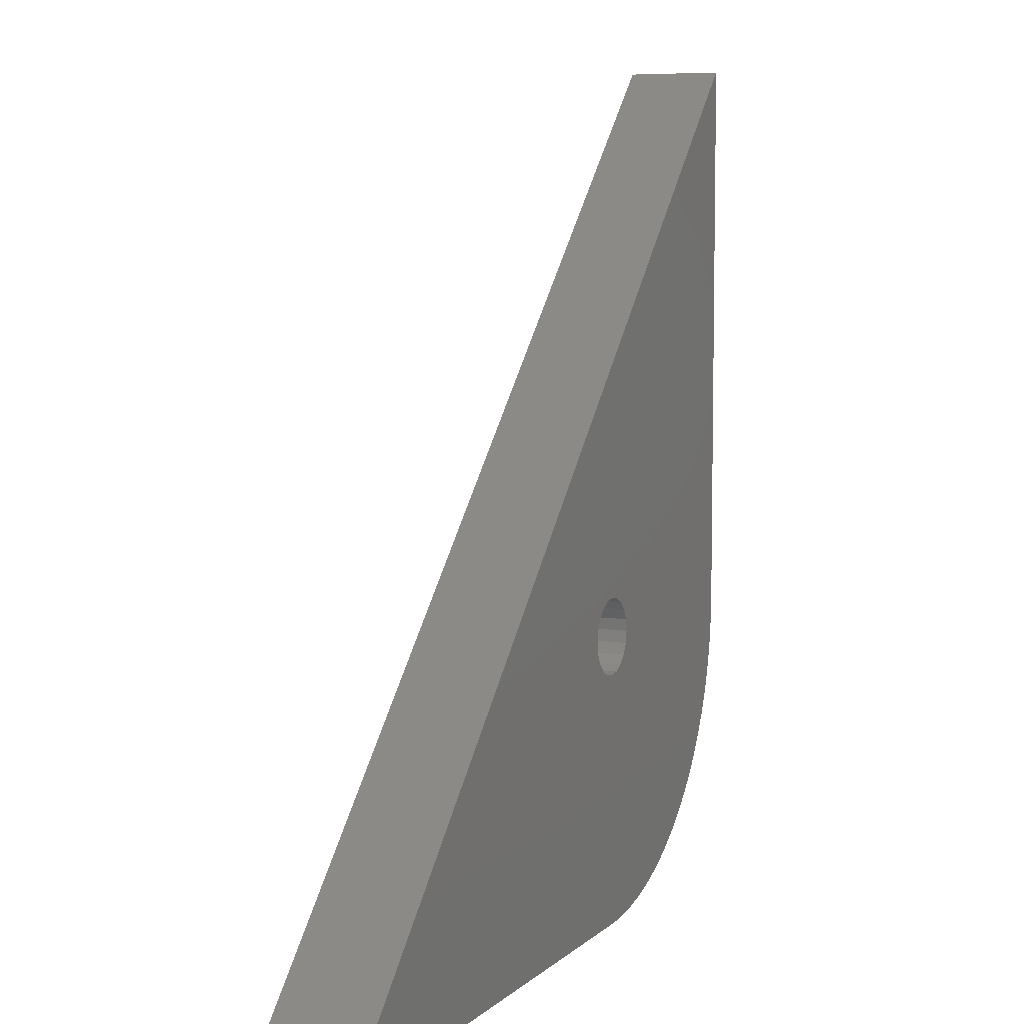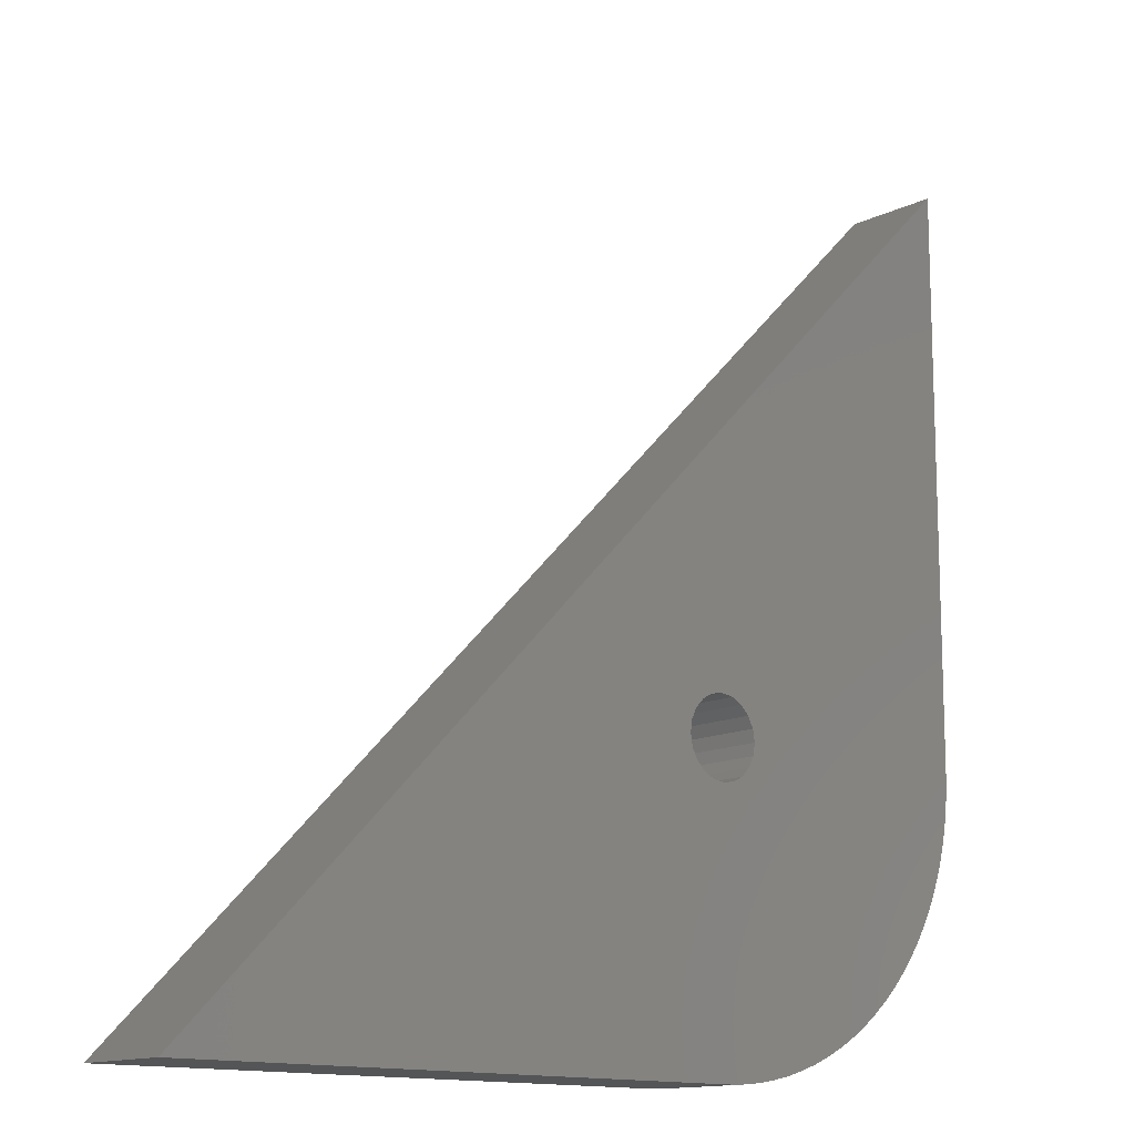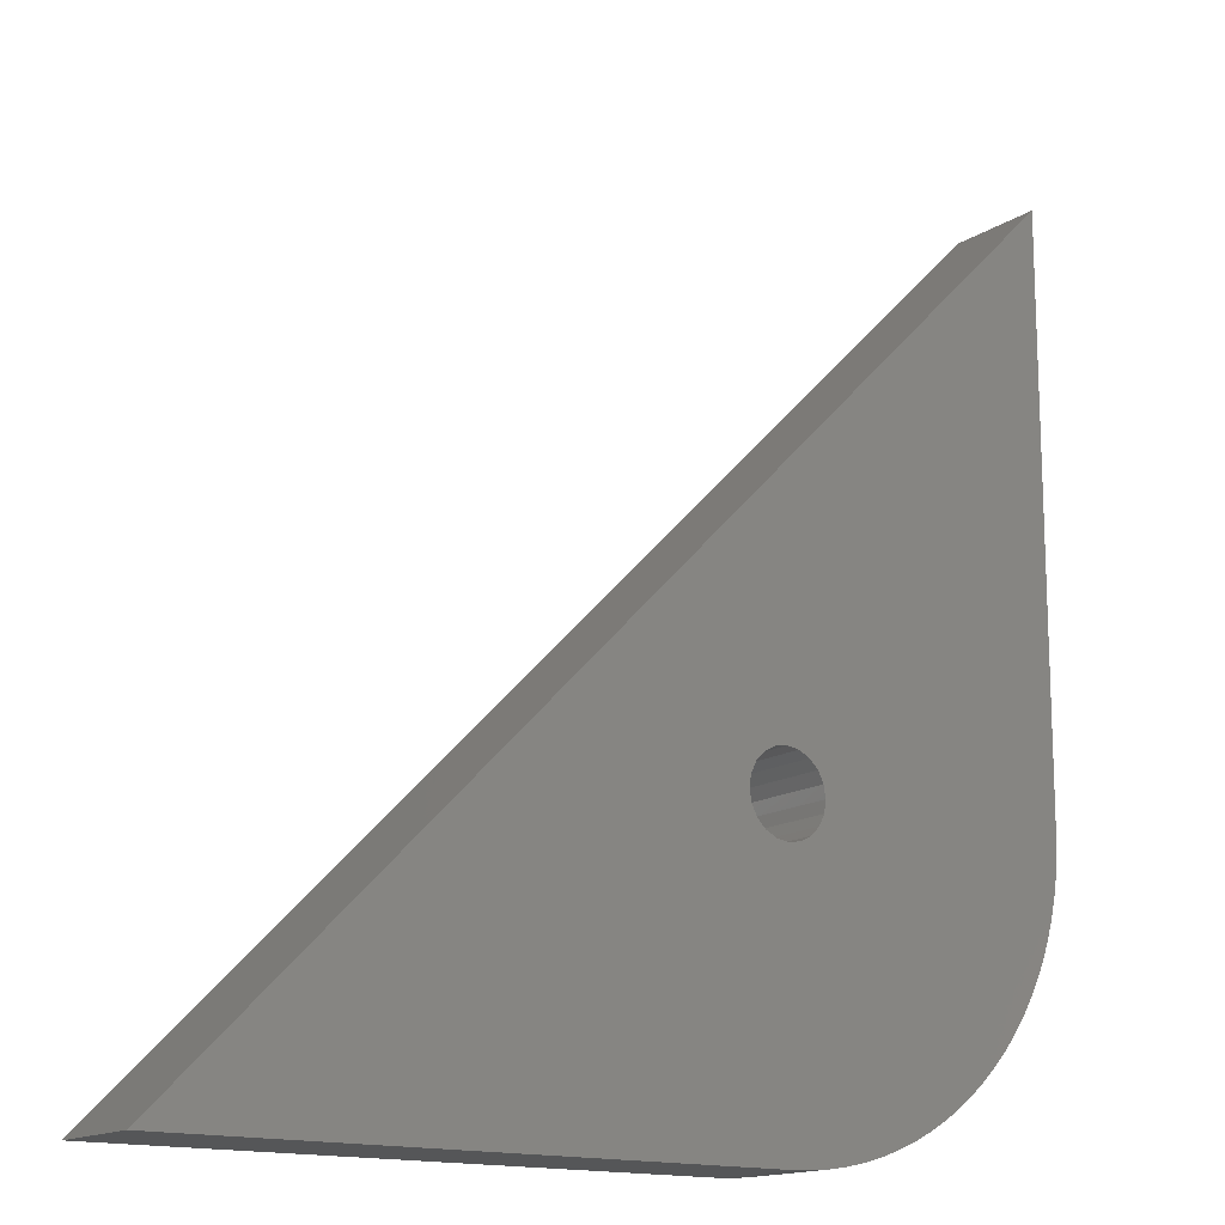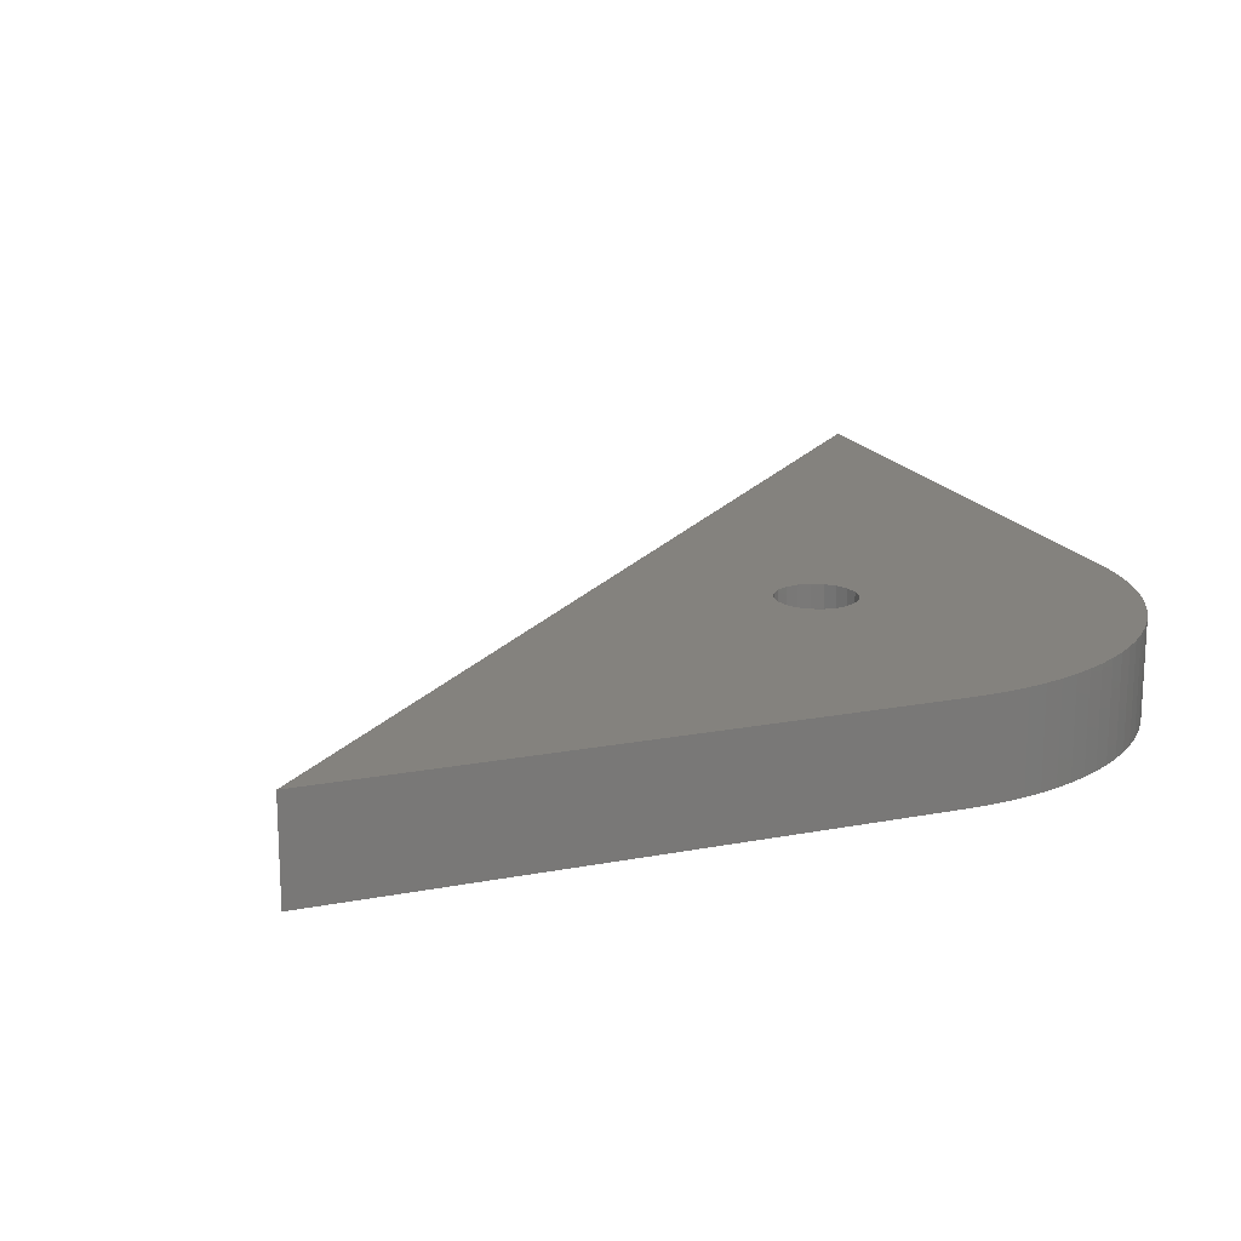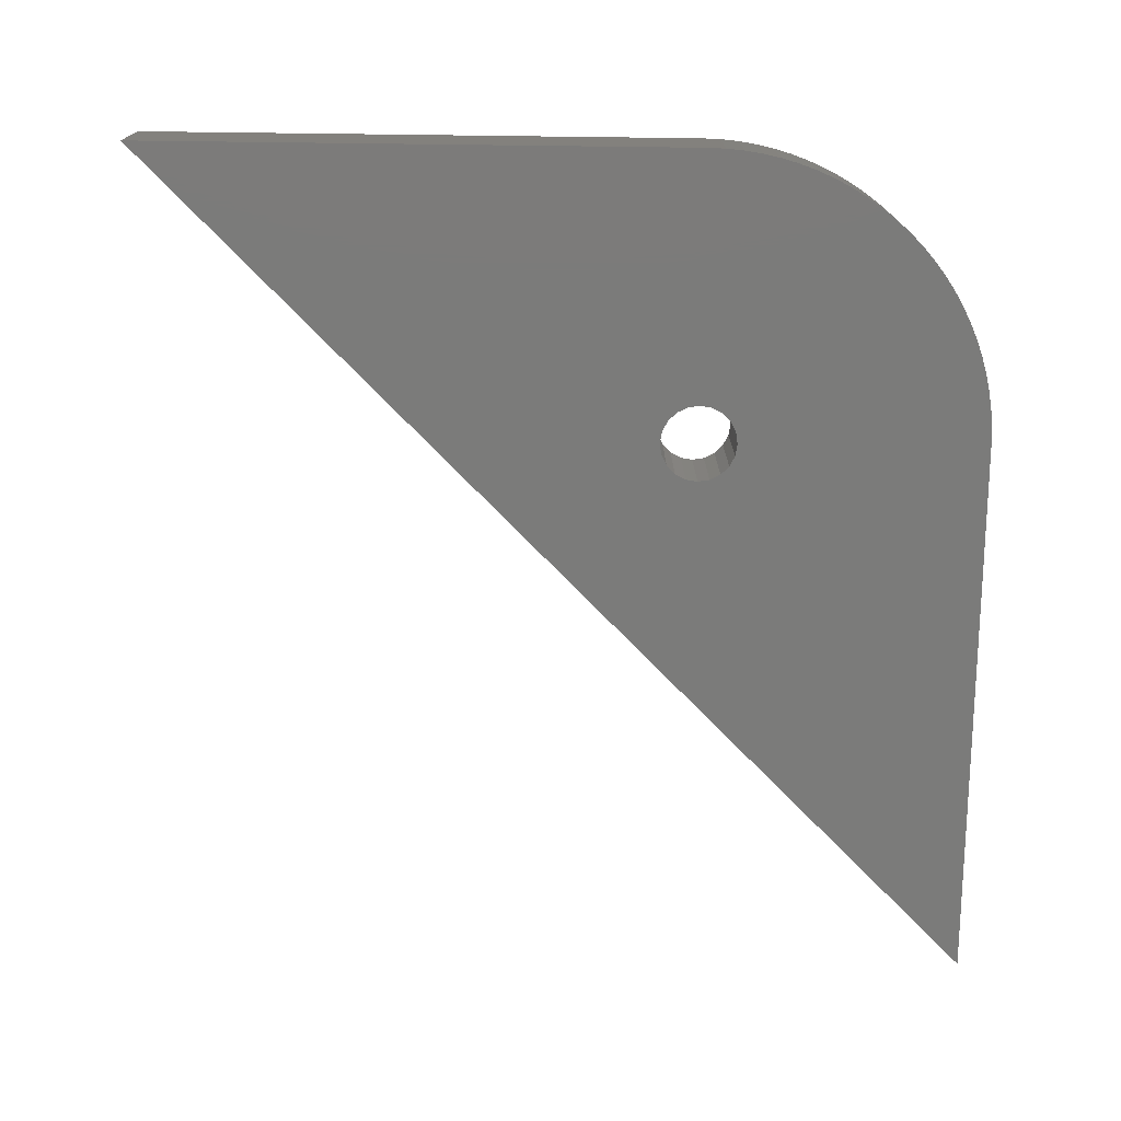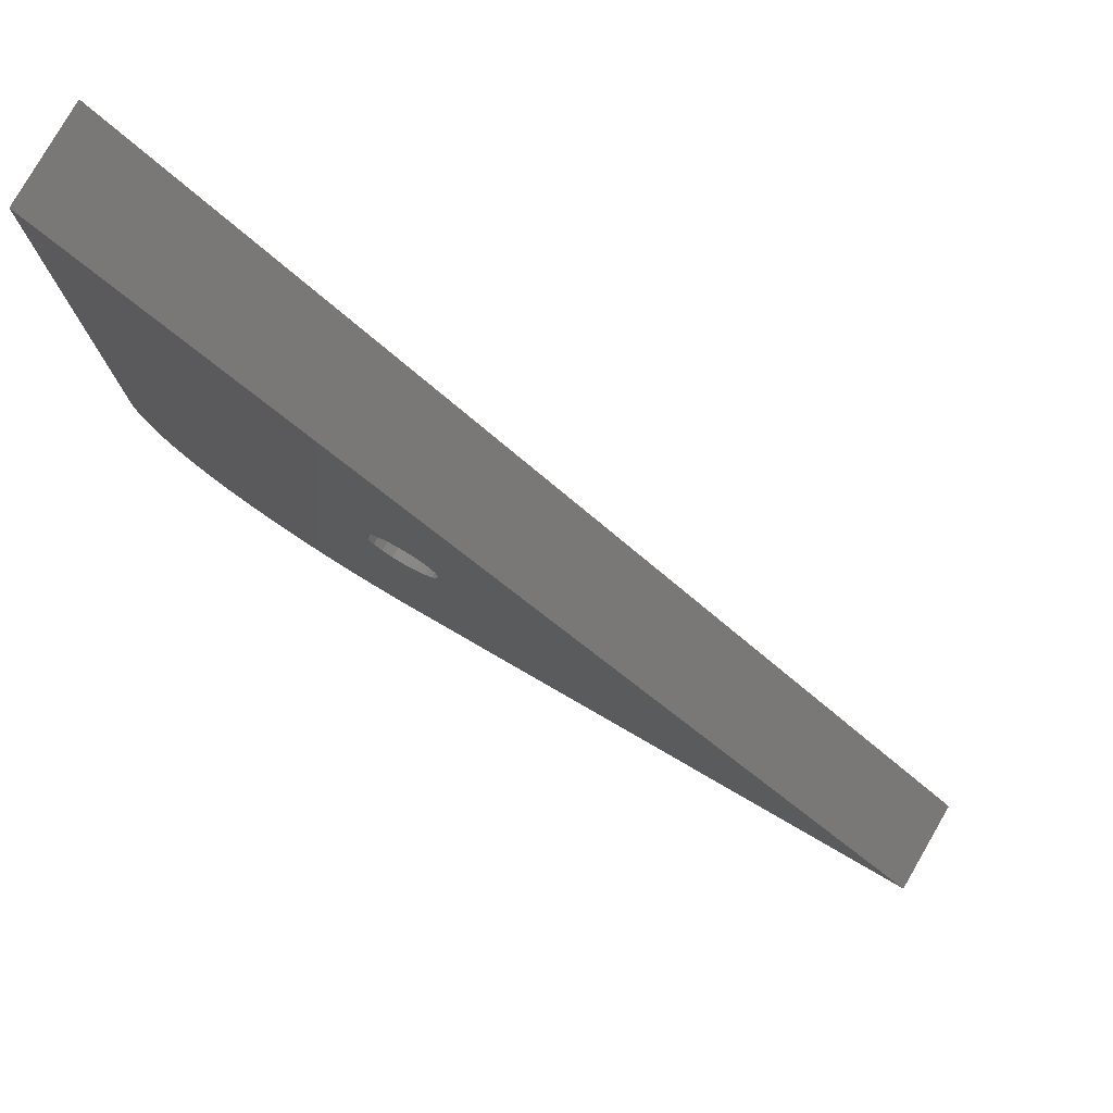
<metadata>
{"format":"stl","ext":"stl","renderer":"f3d","projection":"perspective","resolution":1024,"background":"white","views":[{"elev":6.7,"azim":114.0,"up":"+Y"},{"elev":-13.4,"azim":137.9,"up":"+Y"},{"elev":-15.0,"azim":143.8,"up":"+Y"},{"elev":17.6,"azim":-110.9,"up":"+Z"},{"elev":-74.1,"azim":-90.7,"up":"+Z"},{"elev":79.0,"azim":30.0,"up":"+Y"}]}
</metadata>
<code>
# stl→obj: 96 verts, 192 faces
v -51.91 -1.004 -4
v -51.75 0 -4
v -7.655 -24.5 -4
v -51.75 0 4
v -51.91 -1.004 4
v -7.655 -24.5 4
v -51.91 1.004 -4
v -51.91 1.004 4
v -52.37 -1.91 -4
v -52.37 -1.91 4
v -52.37 1.91 -4
v -52.37 1.91 4
v -53.09 -2.629 -4
v -53.09 -2.629 4
v -53.09 2.629 -4
v -53.09 2.629 4
v -54 -3.091 -4
v -54 -3.091 4
v -54 3.091 -4
v -54 3.091 4
v -55 -24.5 -4
v -55 -3.25 -4
v -55 -24.5 4
v -55 -3.25 4
v -55 3.25 -4
v -55 3.25 4
v -56 -3.091 -4
v -56 -3.091 4
v -56 3.091 -4
v -56 3.091 4
v -56.54 -24.45 -4
v -56.54 -24.45 4
v -56.91 -2.629 -4
v -56.91 -2.629 4
v -56.91 2.629 -4
v -56.91 2.629 4
v -57.63 -1.91 -4
v -57.63 -1.91 4
v -57.63 1.91 -4
v -57.63 1.91 4
v -58.07 -24.31 -4
v -58.07 -24.31 4
v -58.09 -1.004 -4
v -58.09 -1.004 4
v -58.09 1.004 -4
v -58.09 1.004 4
v -58.25 0 -4
v -58.25 0 4
v -59.59 -24.07 -4
v -59.59 -24.07 4
v -61.09 -23.73 -4
v -61.09 -23.73 4
v -62.57 -23.3 -4
v -62.57 -23.3 4
v -64.02 -22.78 -4
v -64.02 -22.78 4
v -65.43 -22.17 -4
v -65.43 -22.17 4
v -66.8 -21.47 -4
v -66.8 -21.47 4
v -68.13 -20.69 -4
v -68.13 -20.69 4
v -69.4 -19.82 -4
v -69.4 -19.82 4
v -70.62 -18.88 -4
v -70.62 -18.88 4
v -71.77 -17.86 -4
v -71.77 -17.86 4
v -72.86 -16.77 -4
v -72.86 -16.77 4
v -73.88 -15.62 -4
v -73.88 -15.62 4
v -74.82 -14.4 -4
v -74.82 -14.4 4
v -75.69 -13.13 -4
v -75.69 -13.13 4
v -76.47 -11.8 -4
v -76.47 -11.8 4
v -77.17 -10.43 -4
v -77.17 -10.43 4
v -77.78 -9.019 -4
v -77.78 -9.019 4
v -78.3 -7.571 -4
v -78.3 -7.571 4
v -78.73 -6.093 -4
v -78.73 -6.093 4
v -79.07 -4.591 -4
v -79.07 -4.591 4
v -79.31 -3.071 -4
v -79.31 -3.071 4
v -79.45 -1.538 -4
v -79.45 -1.538 4
v -79.5 0 -4
v -79.5 0 4
v -79.5 47.34 4
v -79.5 47.34 -4
f 1 2 3
f 1 4 2
f 1 5 4
f 5 6 4
f 7 2 8
f 7 3 2
f 8 2 4
f 8 4 6
f 9 1 3
f 9 5 1
f 9 10 5
f 10 6 5
f 11 7 12
f 11 3 7
f 12 7 8
f 12 8 6
f 13 14 9
f 14 10 9
f 15 11 12
f 15 12 16
f 15 3 11
f 16 12 6
f 17 18 13
f 18 14 13
f 19 15 16
f 19 16 20
f 21 9 3
f 21 13 9
f 21 17 13
f 21 22 17
f 21 3 6
f 21 6 23
f 23 10 14
f 23 14 18
f 23 18 24
f 23 6 10
f 22 24 17
f 24 18 17
f 25 19 20
f 25 20 26
f 27 28 22
f 28 24 22
f 29 25 26
f 29 26 30
f 31 21 23
f 31 23 32
f 31 22 21
f 32 23 24
f 33 34 27
f 34 28 27
f 35 29 30
f 35 30 36
f 37 34 33
f 37 38 34
f 39 35 40
f 40 35 36
f 41 22 31
f 41 27 22
f 41 31 32
f 41 32 42
f 42 24 28
f 42 32 24
f 43 38 37
f 43 44 38
f 45 39 46
f 46 39 40
f 47 44 43
f 47 45 48
f 47 48 44
f 48 45 46
f 49 27 41
f 49 41 42
f 49 42 50
f 50 42 28
f 51 27 49
f 51 49 50
f 51 50 52
f 52 28 34
f 52 34 38
f 52 38 44
f 52 50 28
f 53 27 51
f 53 51 52
f 53 52 54
f 54 52 44
f 55 27 53
f 55 53 54
f 55 54 56
f 56 54 44
f 57 27 55
f 57 33 27
f 57 55 56
f 57 56 58
f 58 56 44
f 59 33 57
f 59 57 58
f 59 58 60
f 60 58 44
f 61 33 59
f 61 59 60
f 61 60 62
f 62 60 44
f 63 33 61
f 63 61 62
f 63 62 64
f 64 62 44
f 65 33 63
f 65 63 64
f 65 64 66
f 66 64 44
f 67 33 65
f 67 37 33
f 67 65 66
f 67 66 68
f 68 66 44
f 69 37 67
f 69 67 68
f 69 68 70
f 70 68 44
f 71 37 69
f 71 69 72
f 72 69 70
f 72 70 44
f 73 37 71
f 73 71 74
f 74 71 72
f 74 72 44
f 75 37 73
f 75 73 76
f 76 73 74
f 76 74 44
f 77 37 75
f 77 43 37
f 77 75 78
f 78 75 76
f 78 76 44
f 79 43 77
f 79 77 80
f 80 77 78
f 80 78 44
f 81 43 79
f 81 79 82
f 82 79 80
f 82 80 44
f 83 43 81
f 83 81 84
f 84 81 82
f 84 82 44
f 85 43 83
f 85 83 86
f 86 83 84
f 86 84 44
f 87 43 85
f 87 47 43
f 87 85 88
f 88 44 48
f 88 85 86
f 88 86 44
f 89 47 87
f 89 87 90
f 90 87 88
f 90 88 48
f 91 47 89
f 91 89 92
f 92 89 90
f 92 90 48
f 93 35 39
f 93 39 45
f 93 45 47
f 93 47 91
f 93 91 94
f 93 94 95
f 93 96 35
f 93 95 96
f 94 36 95
f 94 40 36
f 94 46 40
f 94 48 46
f 94 91 92
f 94 92 48
f 96 15 19
f 96 19 25
f 96 25 29
f 96 29 35
f 96 3 15
f 96 6 3
f 96 95 6
f 95 16 6
f 95 20 16
f 95 26 20
f 95 30 26
f 95 36 30

</code>
